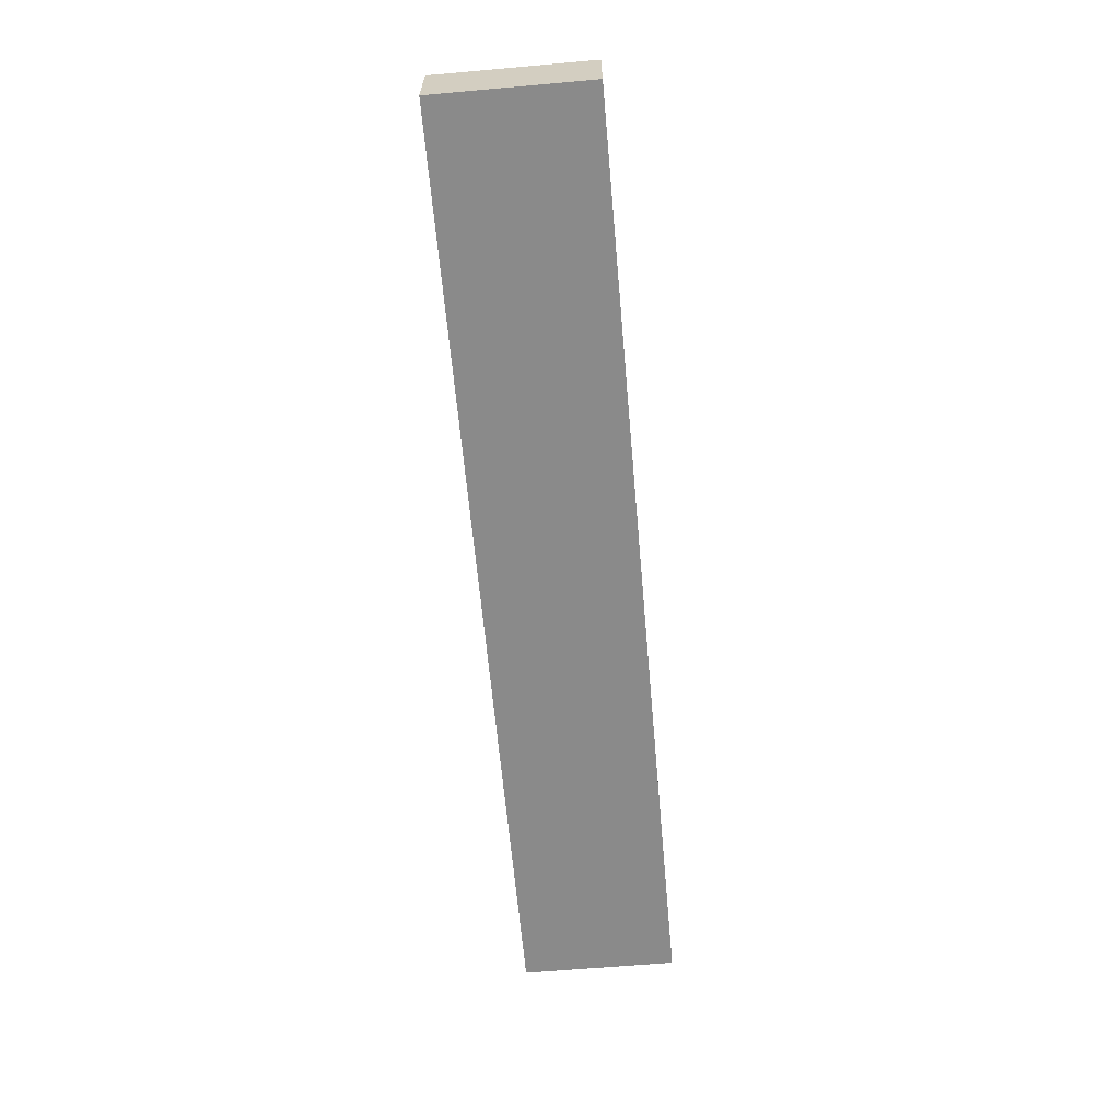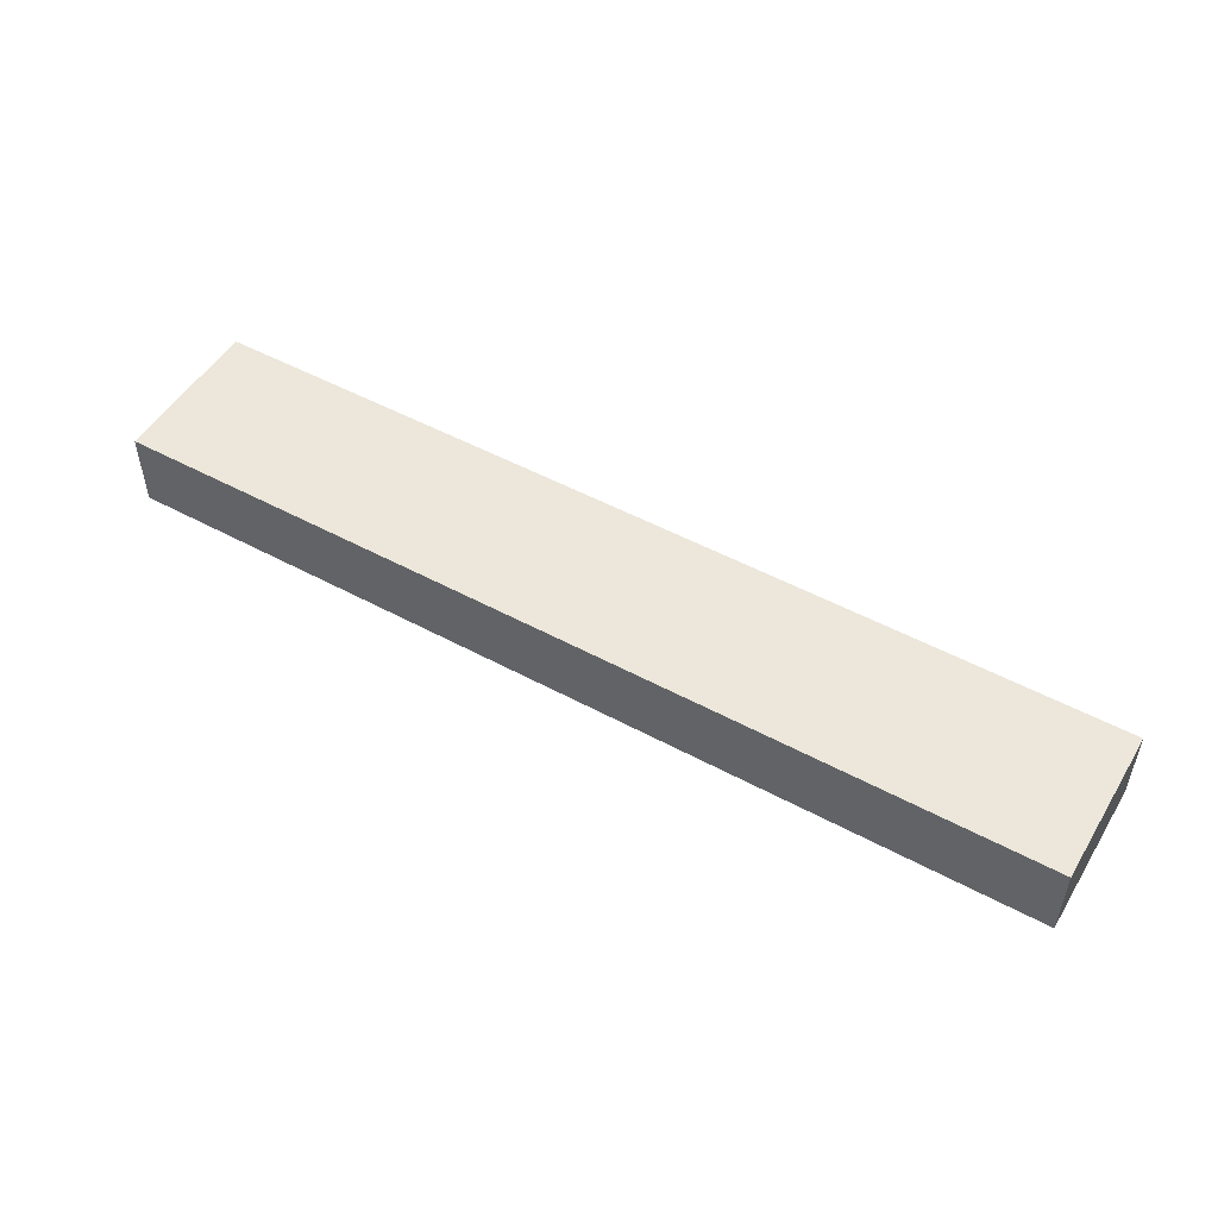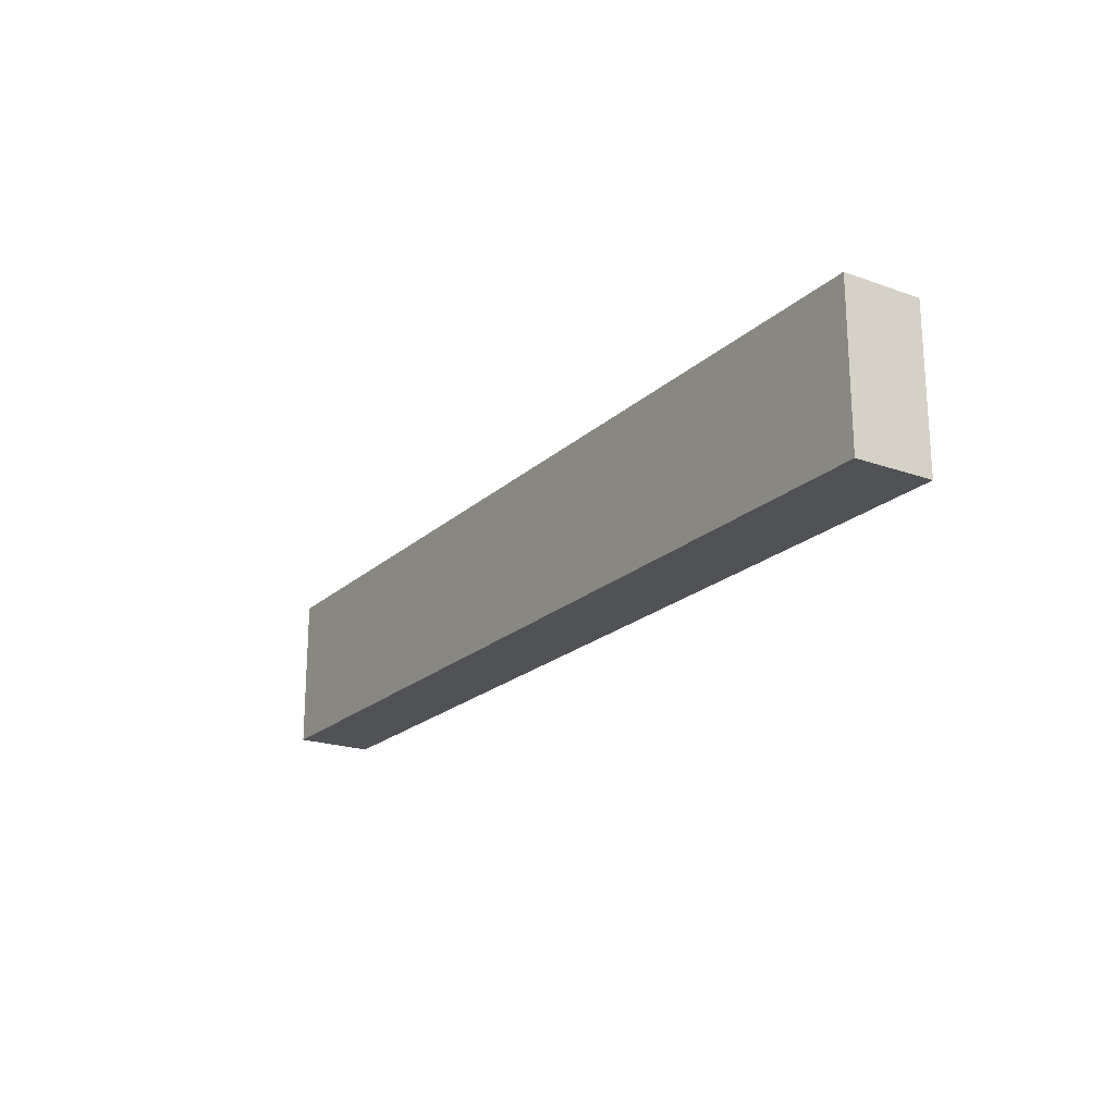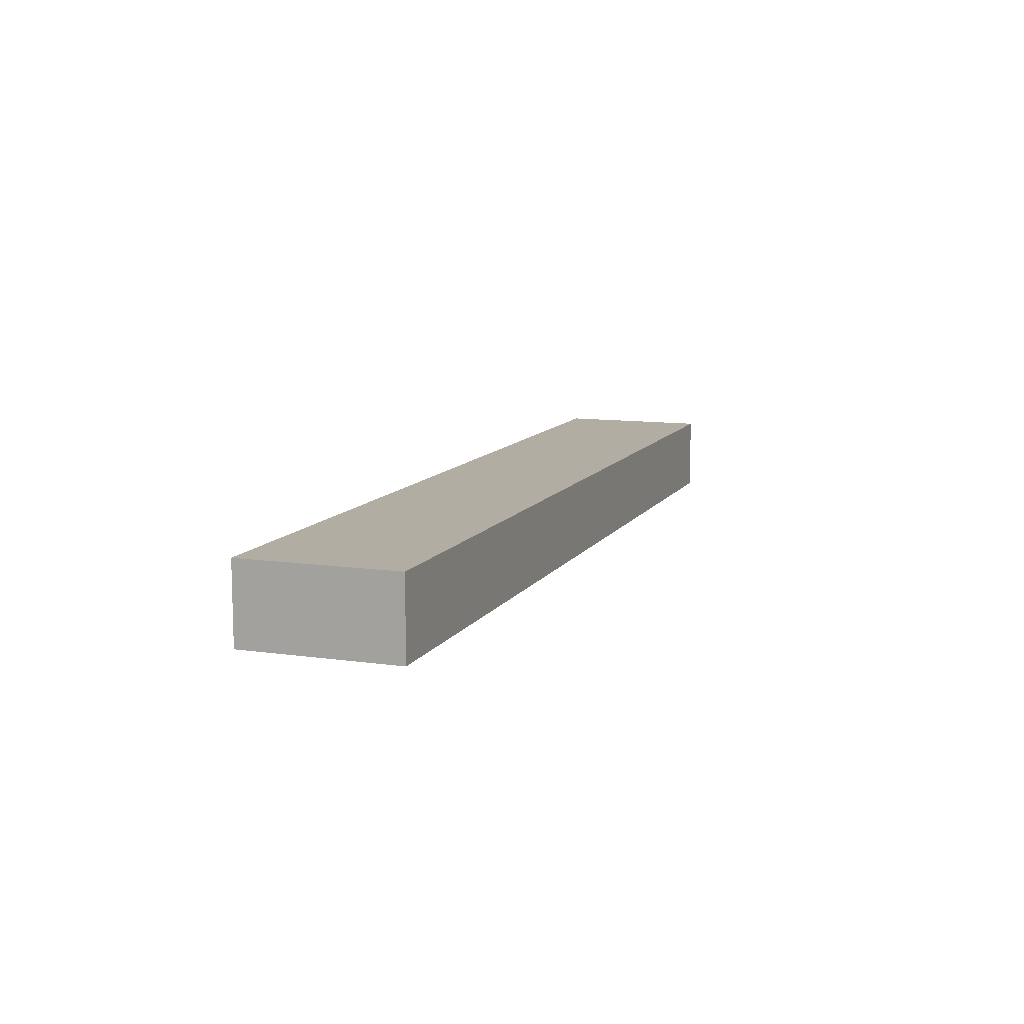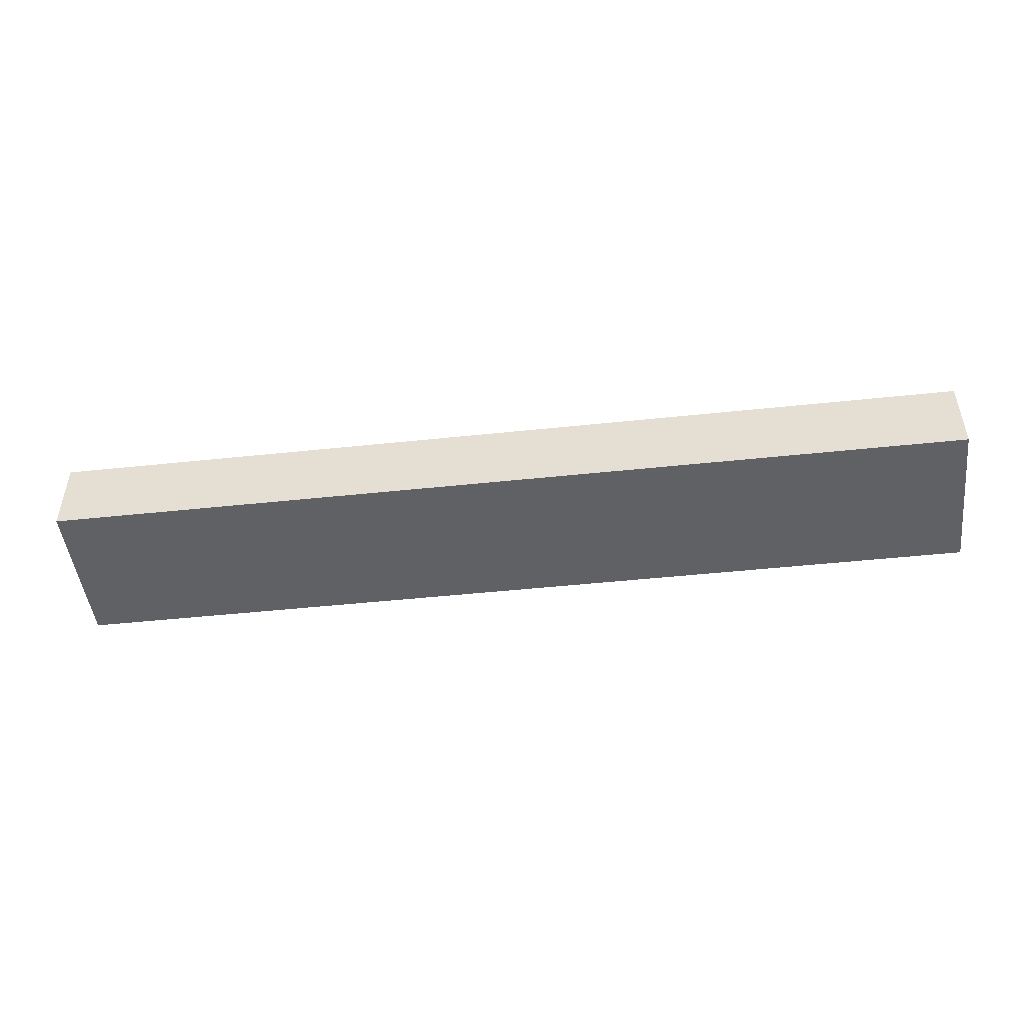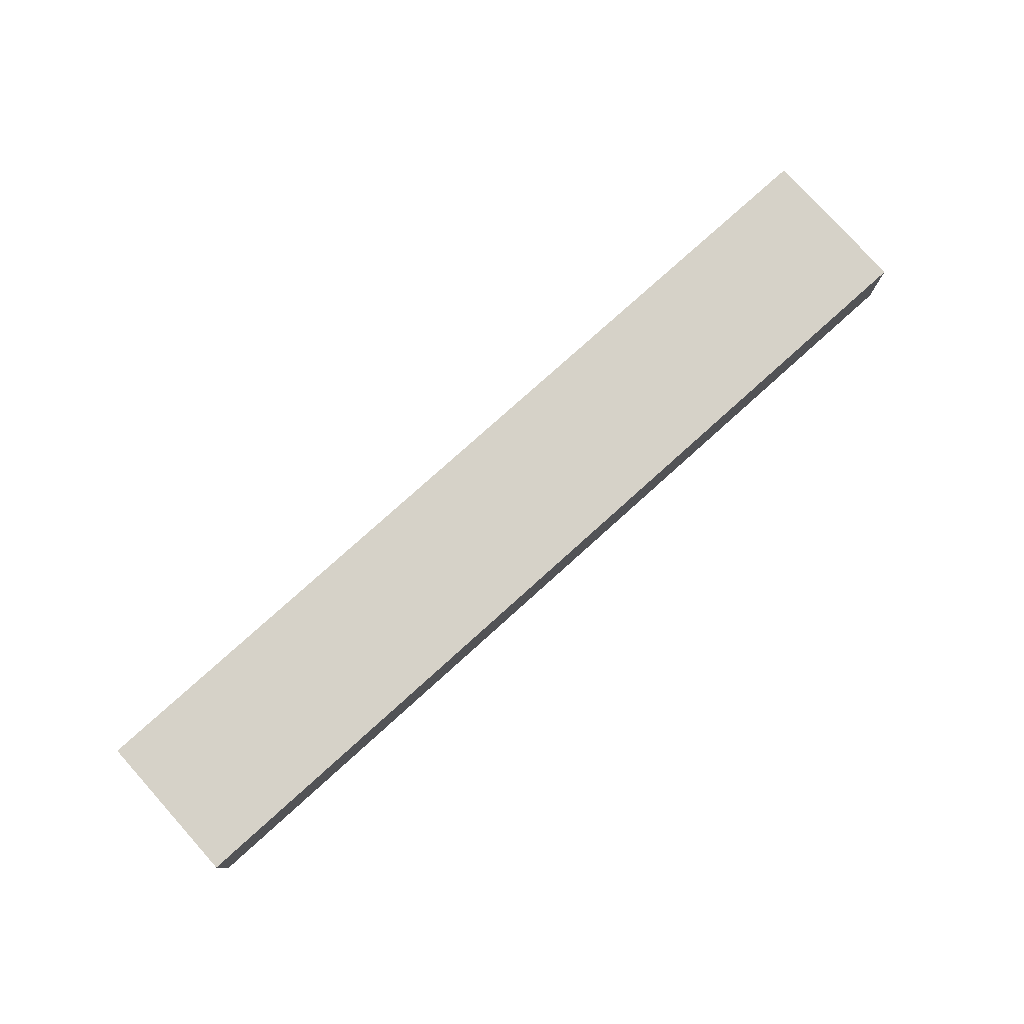
<metadata>
{"format":"obj","ext":"obj","renderer":"f3d","projection":"perspective","resolution":1024,"background":"white","views":[{"elev":-63.5,"azim":-84.9,"up":"+Y"},{"elev":50.8,"azim":30.5,"up":"+Y"},{"elev":-20.7,"azim":-122.7,"up":"+Z"},{"elev":10.6,"azim":109.8,"up":"+Y"},{"elev":-47.9,"azim":-173.2,"up":"+Y"},{"elev":78.3,"azim":-42.0,"up":"+Y"}]}
</metadata>
<code>
v 1344 2080 160
v 1344 2064 128
v 1344 2080 128
v 1344 2064 160
v 1152 2064 160
v 1152 2080 128
v 1152 2064 128
v 1152 2080 160
f 1 2 3
f 1 4 2
f 5 6 7
f 5 8 6
f 6 2 7
f 6 3 2
f 5 1 8
f 5 4 1
f 8 3 6
f 8 1 3
f 4 7 2
f 4 5 7

</code>
